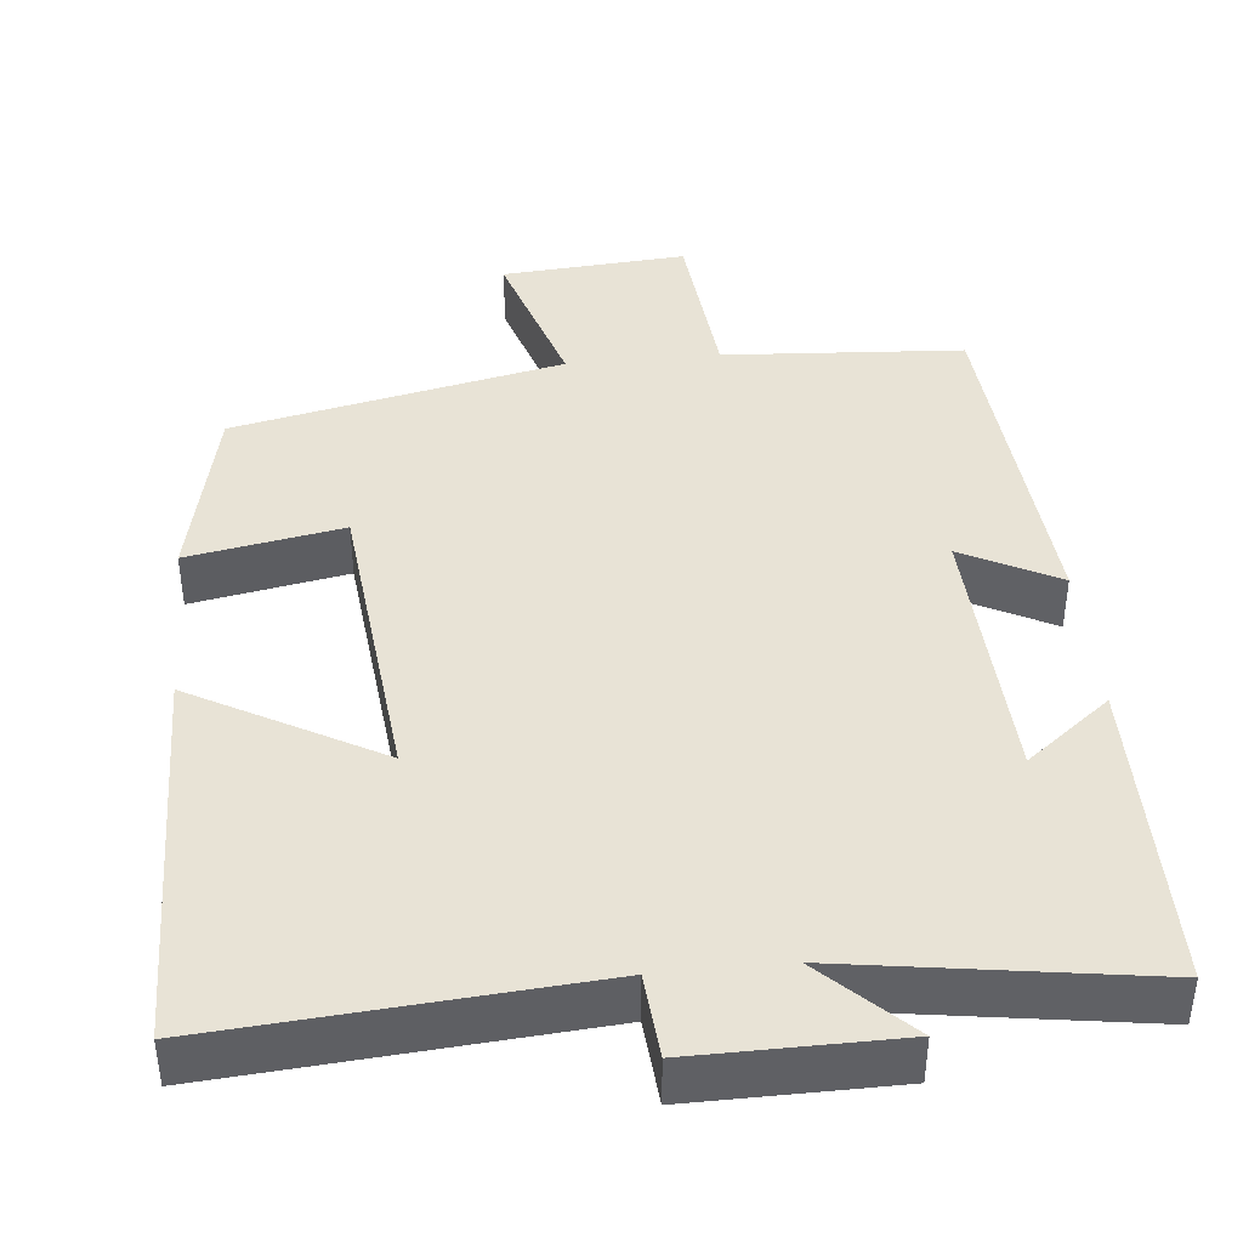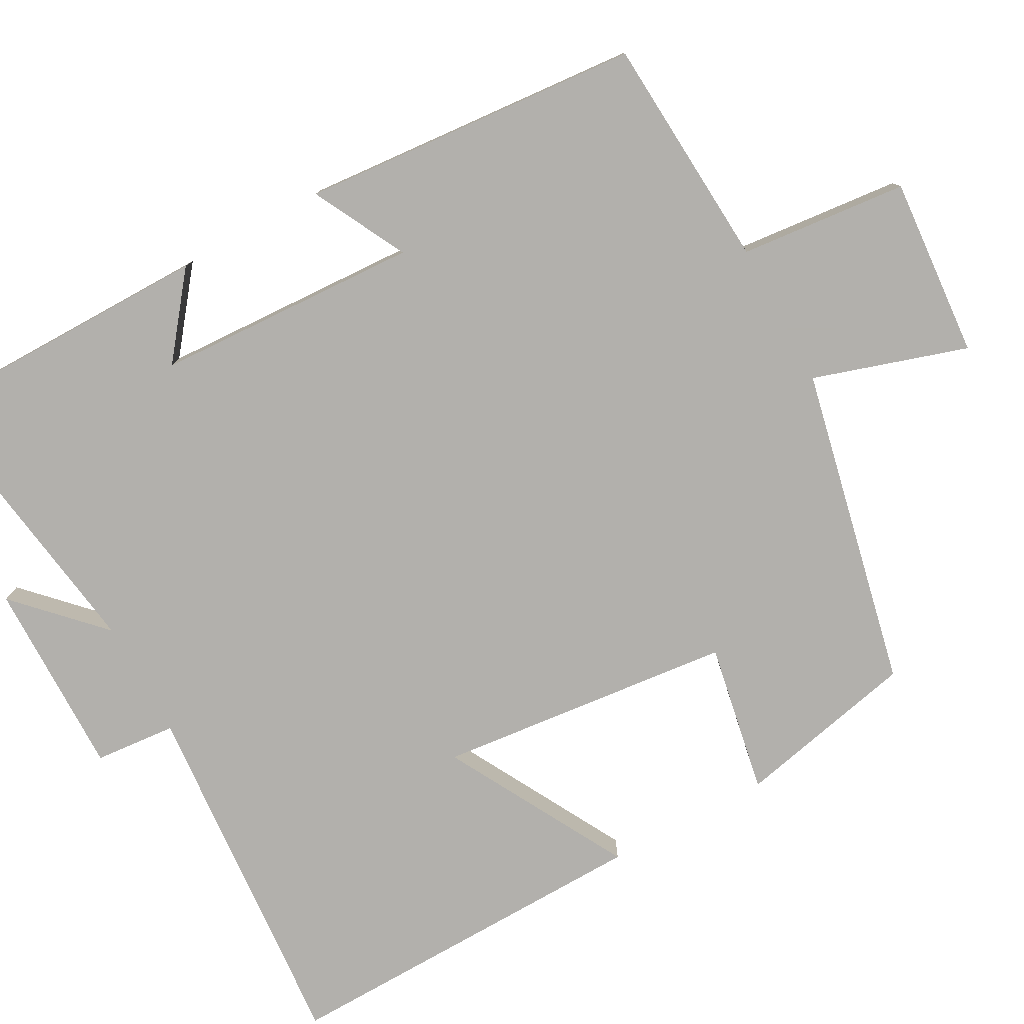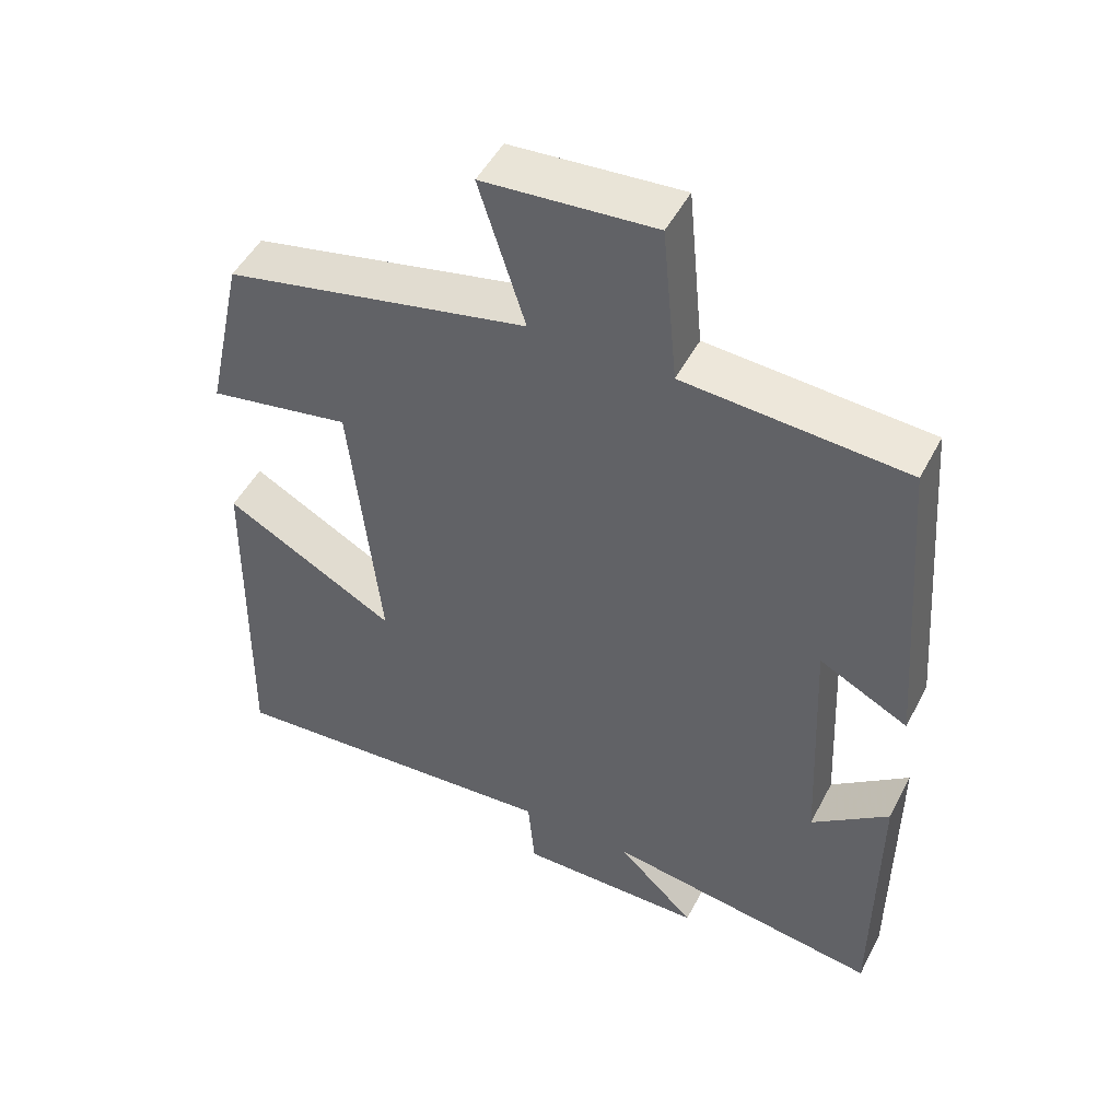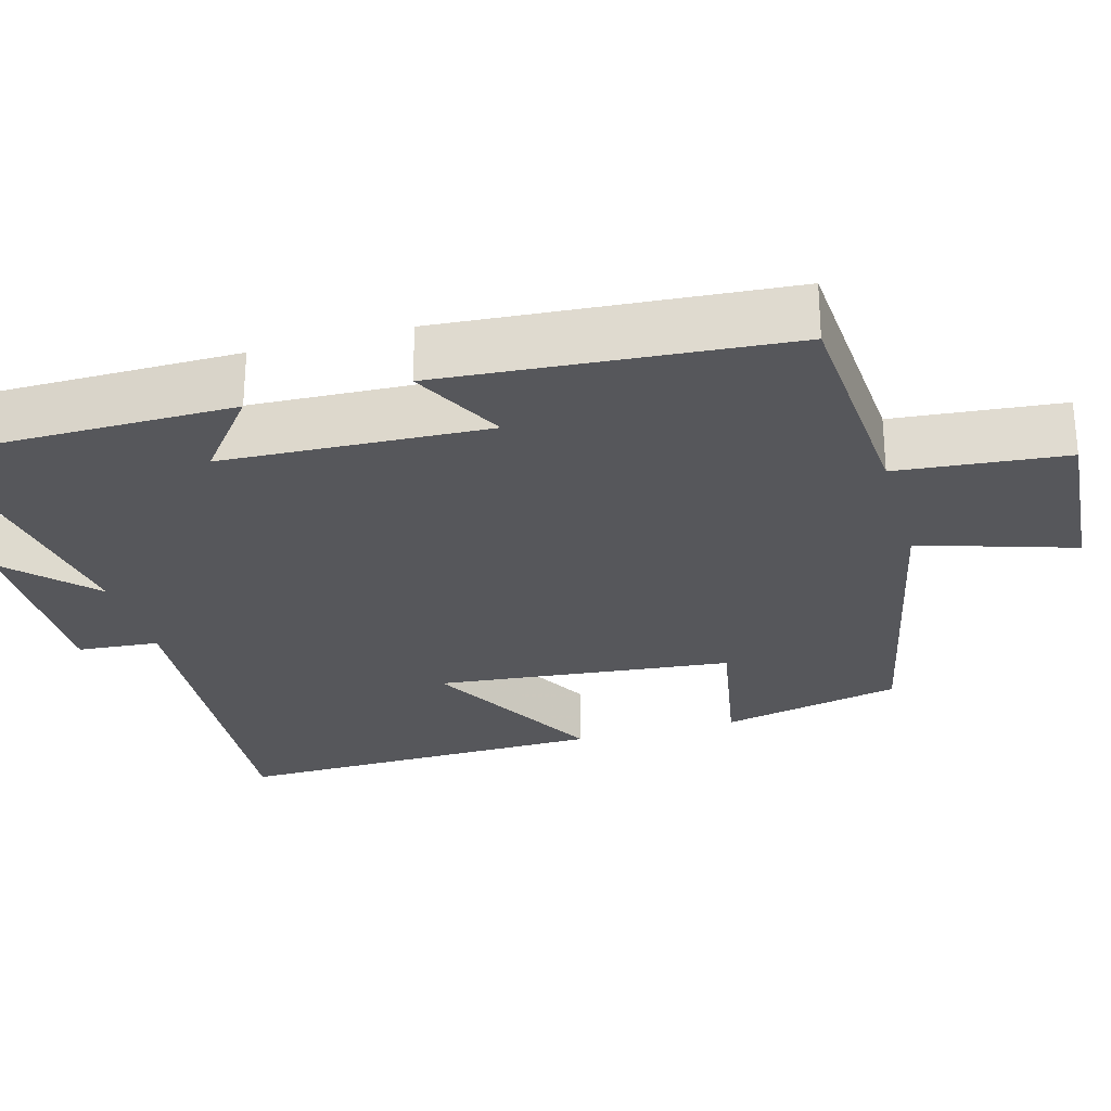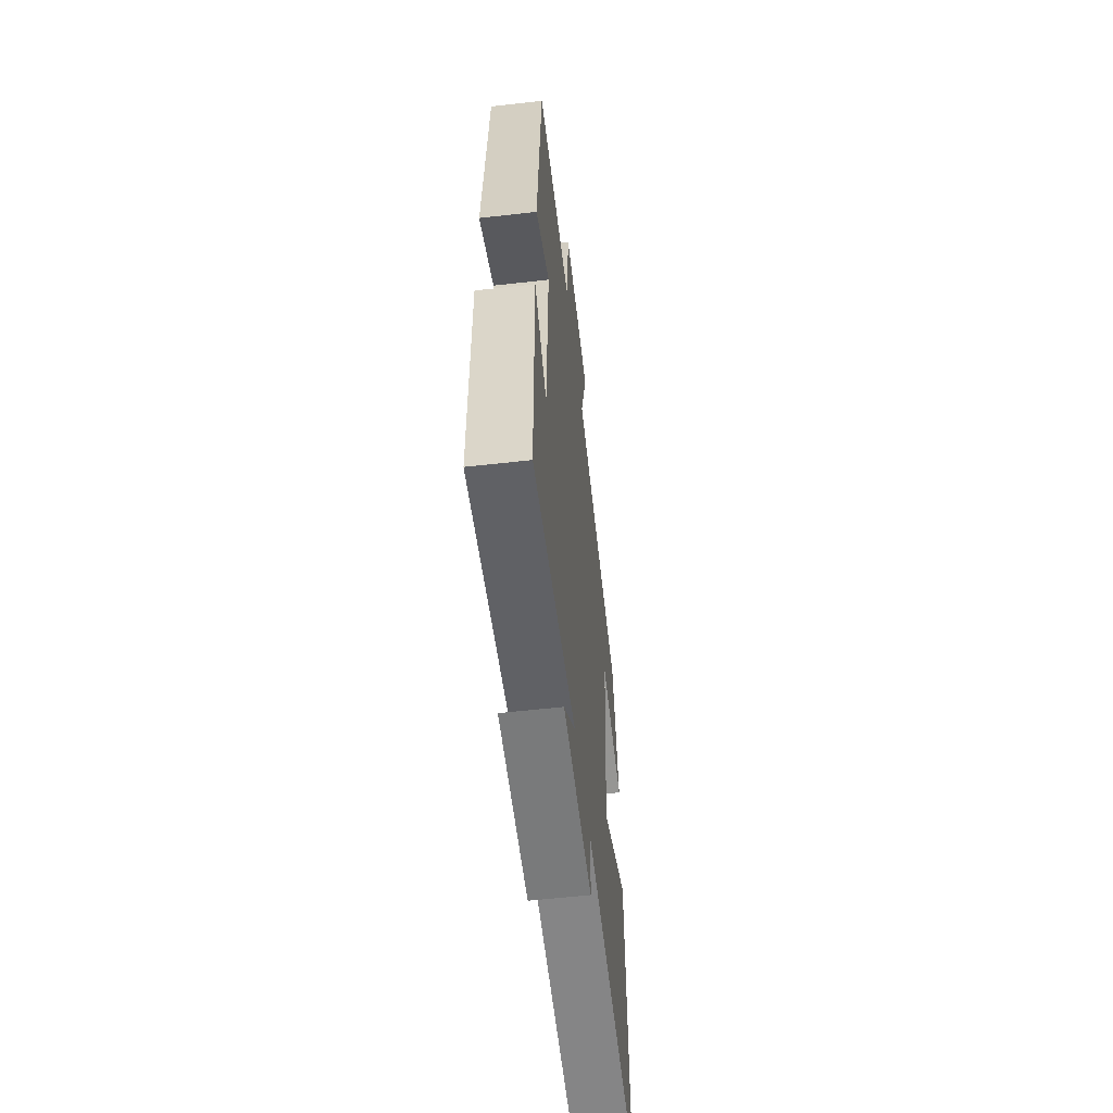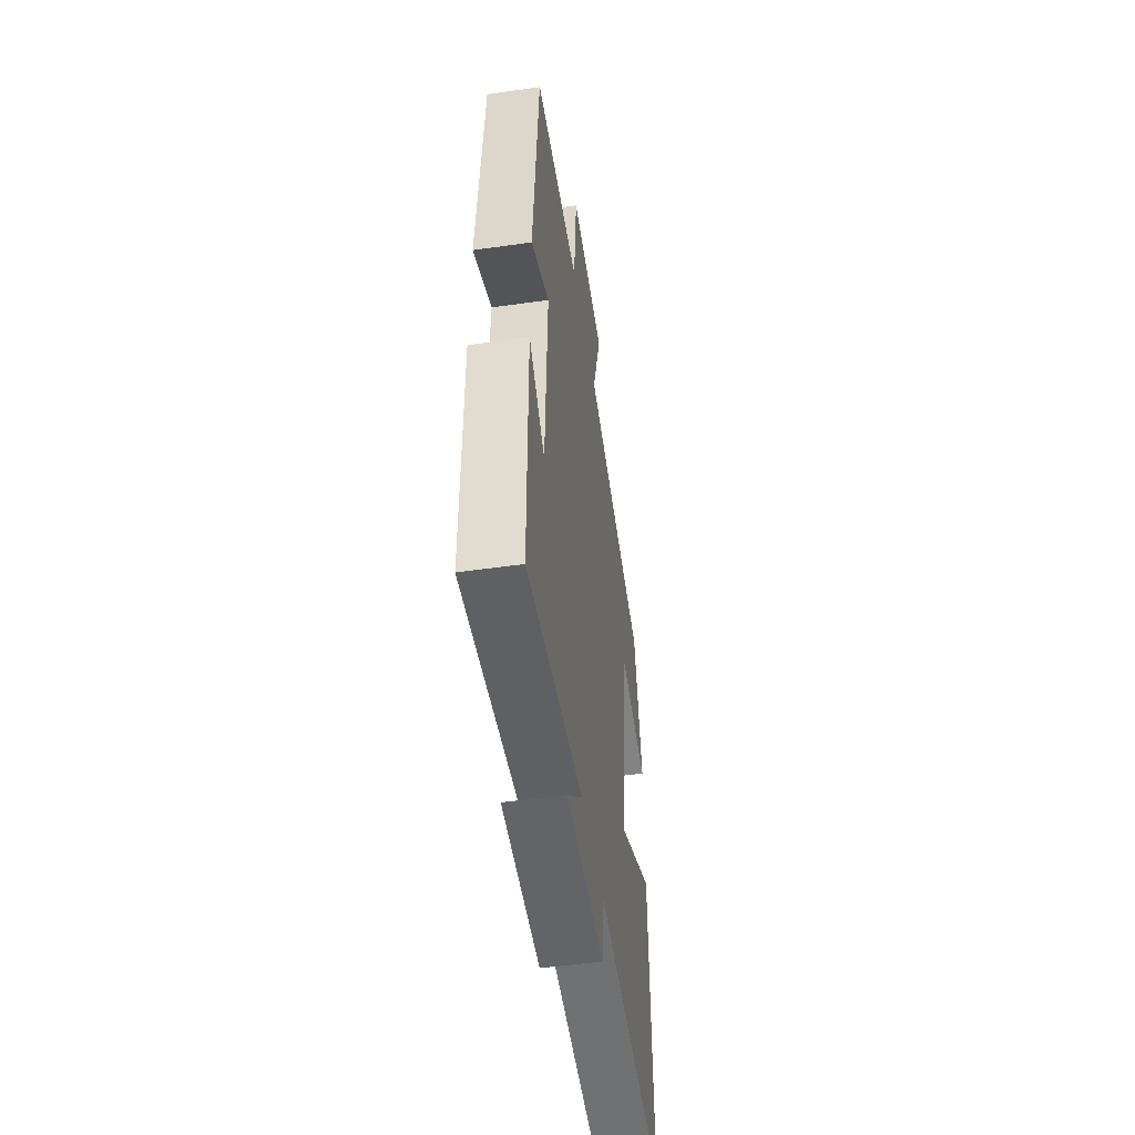
<metadata>
{"format":"obj","ext":"obj","renderer":"f3d","projection":"perspective","resolution":1024,"background":"white","views":[{"elev":41.6,"azim":174.4,"up":"+Y"},{"elev":-78.6,"azim":-61.4,"up":"+Y"},{"elev":49.3,"azim":-153.2,"up":"+Z"},{"elev":-27.3,"azim":-74.3,"up":"+Y"},{"elev":-57.6,"azim":-83.3,"up":"+Z"},{"elev":-50.9,"azim":-81.3,"up":"+Z"}]}
</metadata>
<code>
v 0.51 0.07 -0.536
v 0.04 0.07 -0.5
v 0.031 0.07 -0.606
v -0.225 0.07 -0.604
v -0.118 0.07 -0.5
v -0.498 0.07 -0.557
v -0.5 0.07 -0.161
v -0.394 0.07 -0.244
v -0.378 0.07 0.1
v -0.5 0.07 0.037
v -0.465 0.07 0.48
v -0.161 0.07 0.5
v -0.14 0.07 0.718
v 0.094 0.07 0.7
v 0.031 0.07 0.5
v 0.448 0.07 0.41
v 0.5 0.07 0.174
v 0.304 0.07 0.21
v 0.264 0.07 -0.176
v 0.5 0.07 -0.046
v 0.51 0 -0.536
v 0.04 0 -0.5
v 0.031 0 -0.606
v -0.225 0 -0.604
v -0.118 0 -0.5
v -0.498 0 -0.557
v -0.5 0 -0.161
v -0.394 0 -0.244
v -0.378 0 0.1
v -0.5 0 0.037
v -0.465 0 0.48
v -0.161 0 0.5
v -0.14 0 0.718
v 0.094 0 0.7
v 0.031 0 0.5
v 0.448 0 0.41
v 0.5 0 0.174
v 0.304 0 0.21
v 0.264 0 -0.176
v 0.5 0 -0.046
f 19 20 1 2
f 18 19 2
f 15 16 17 18
f 15 18 2
f 12 13 14 15
f 9 10 11 12
f 8 9 12 15
f 5 6 7 8
f 5 8 15 2
f 2 3 4 5
f 22 21 40 39
f 22 39 38
f 38 37 36 35
f 22 38 35
f 35 34 33 32
f 32 31 30 29
f 35 32 29 28
f 28 27 26 25
f 22 35 28 25
f 25 24 23 22
f 1 21 22 2
f 2 22 23 3
f 3 23 24 4
f 4 24 25 5
f 5 25 26 6
f 6 26 27 7
f 7 27 28 8
f 8 28 29 9
f 9 29 30 10
f 10 30 31 11
f 11 31 32 12
f 12 32 33 13
f 13 33 34 14
f 14 34 35 15
f 15 35 36 16
f 16 36 37 17
f 17 37 38 18
f 18 38 39 19
f 19 39 40 20
f 20 40 21 1

</code>
